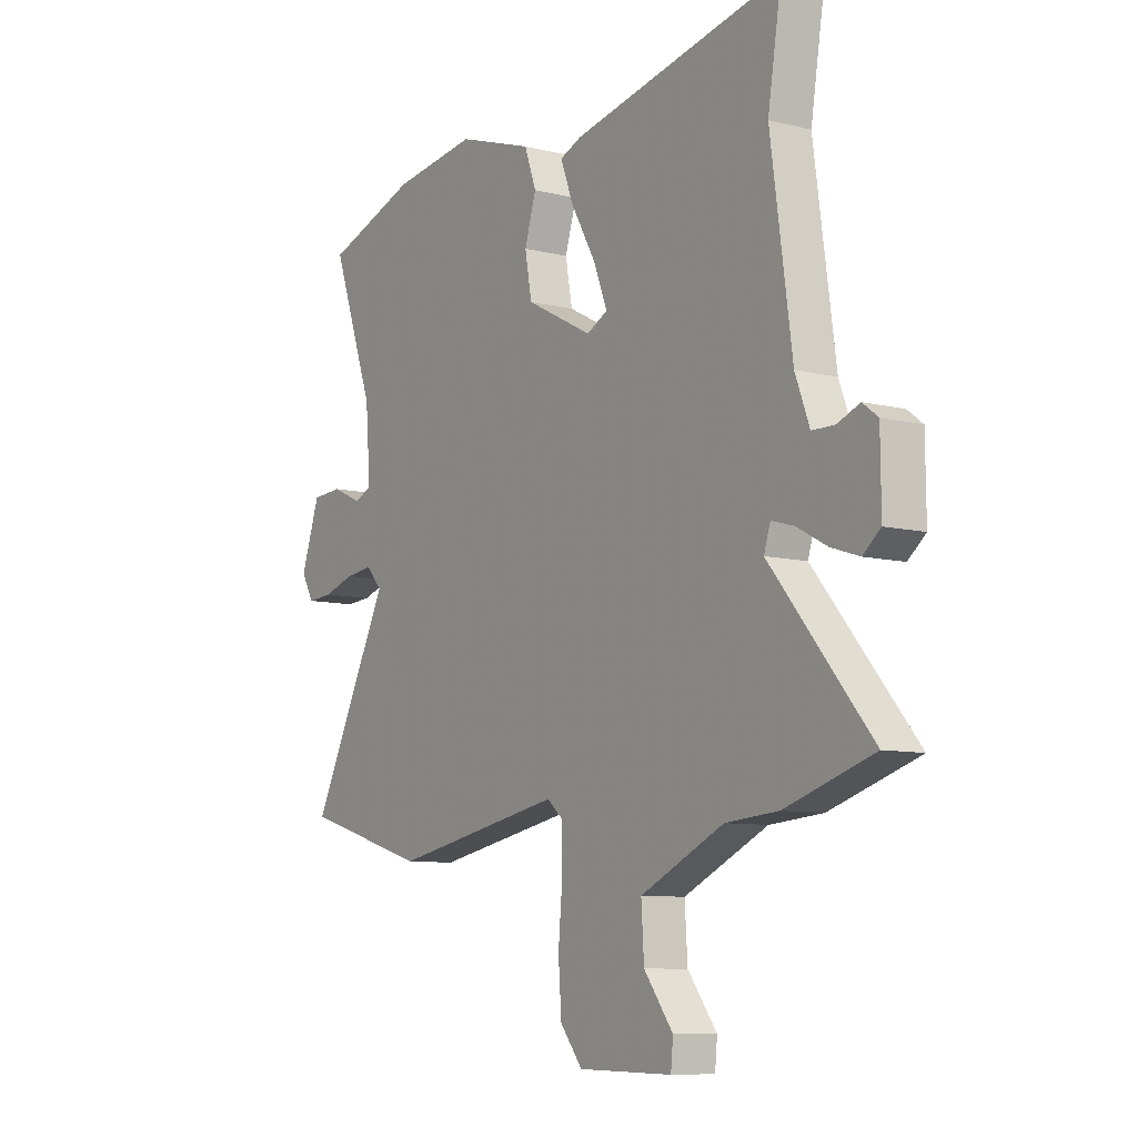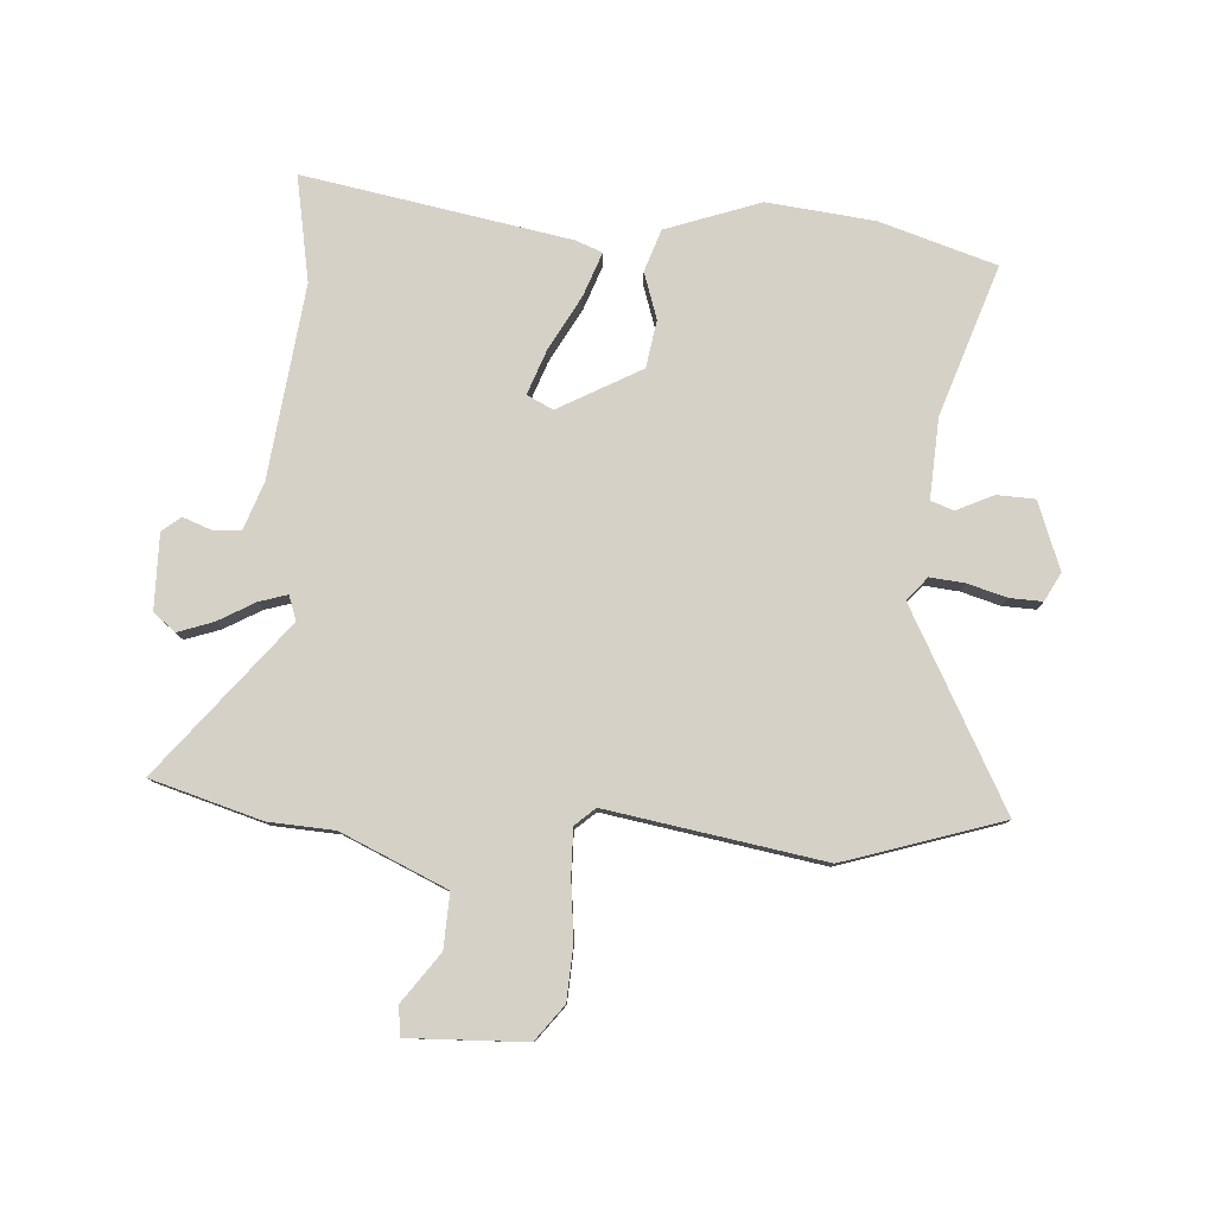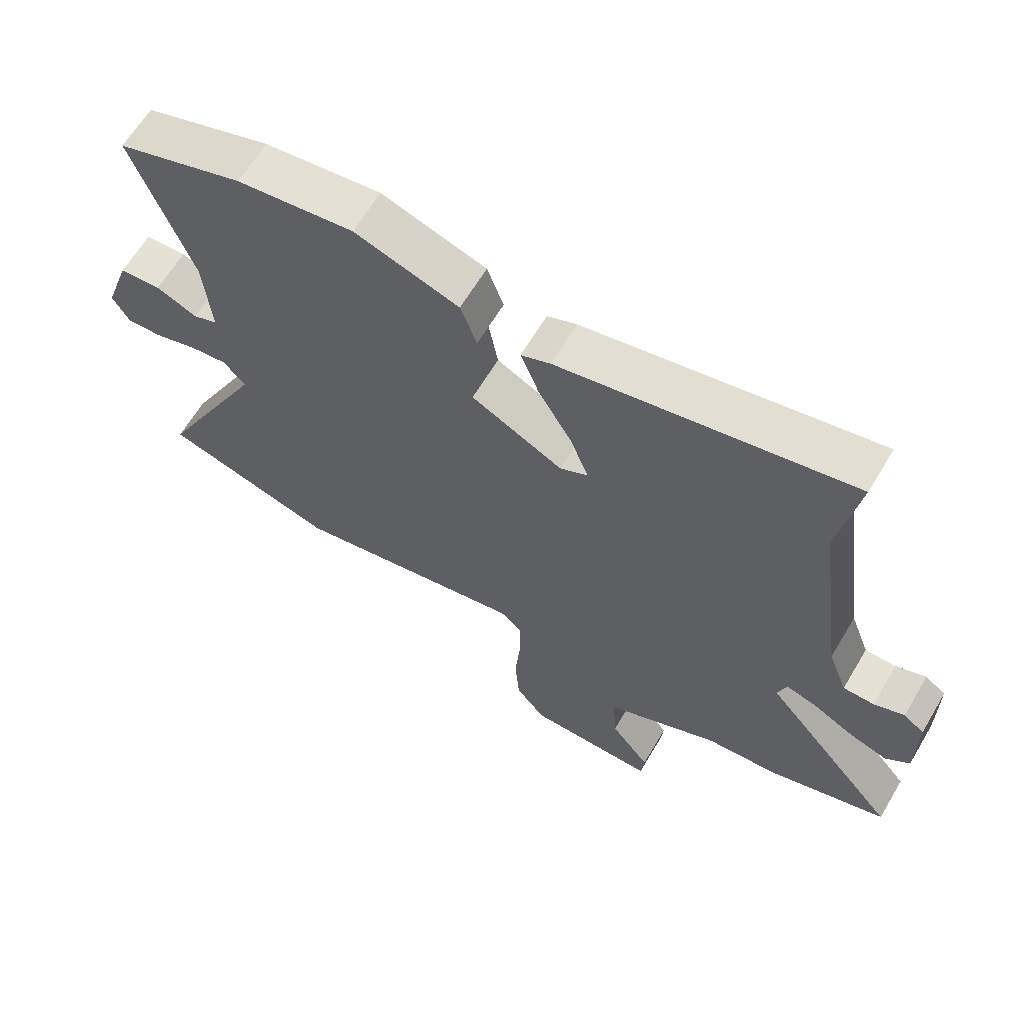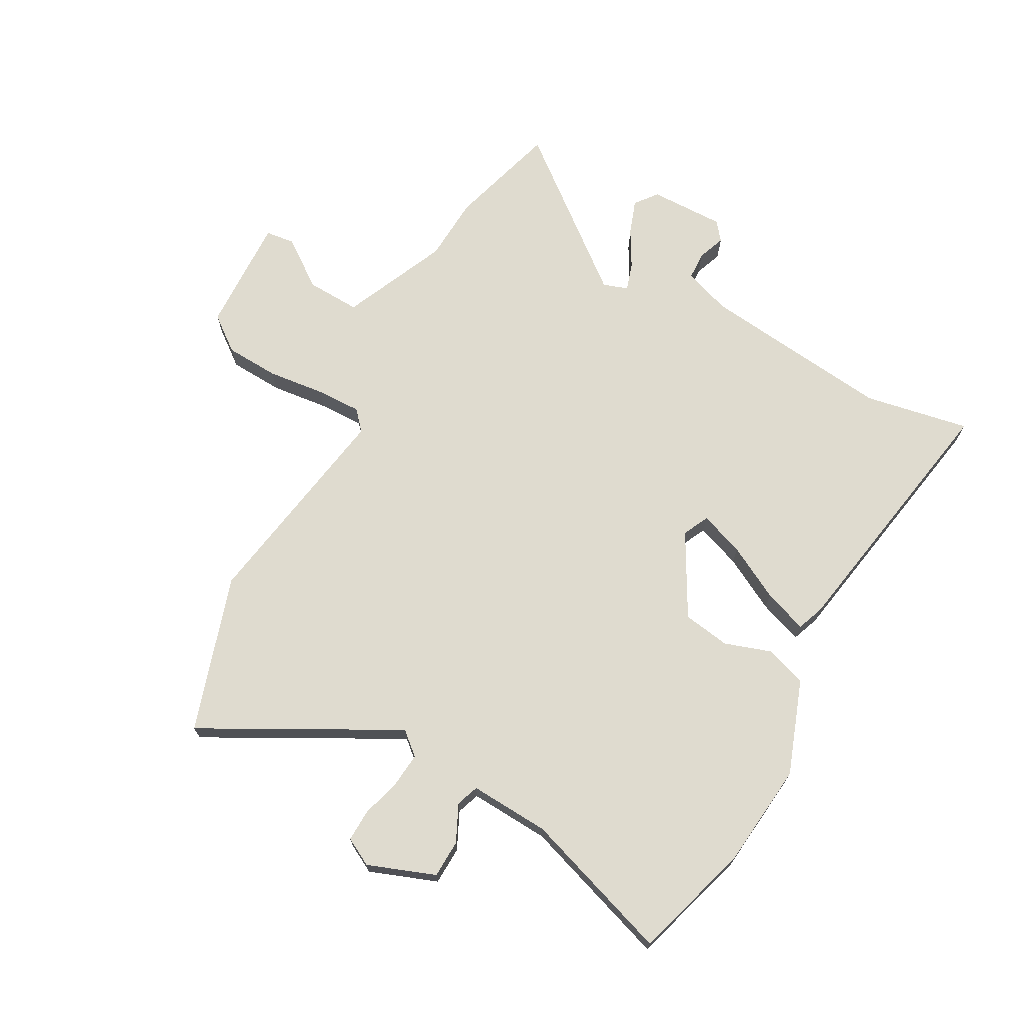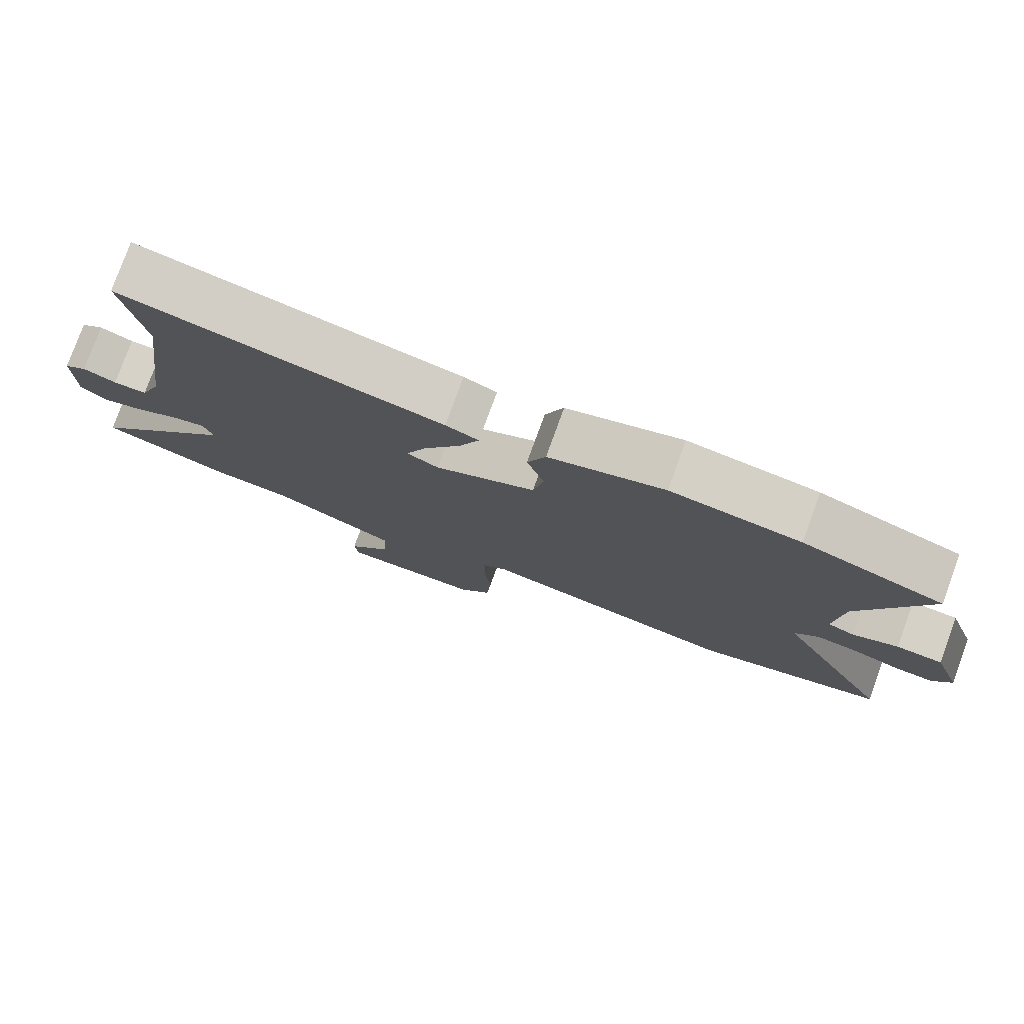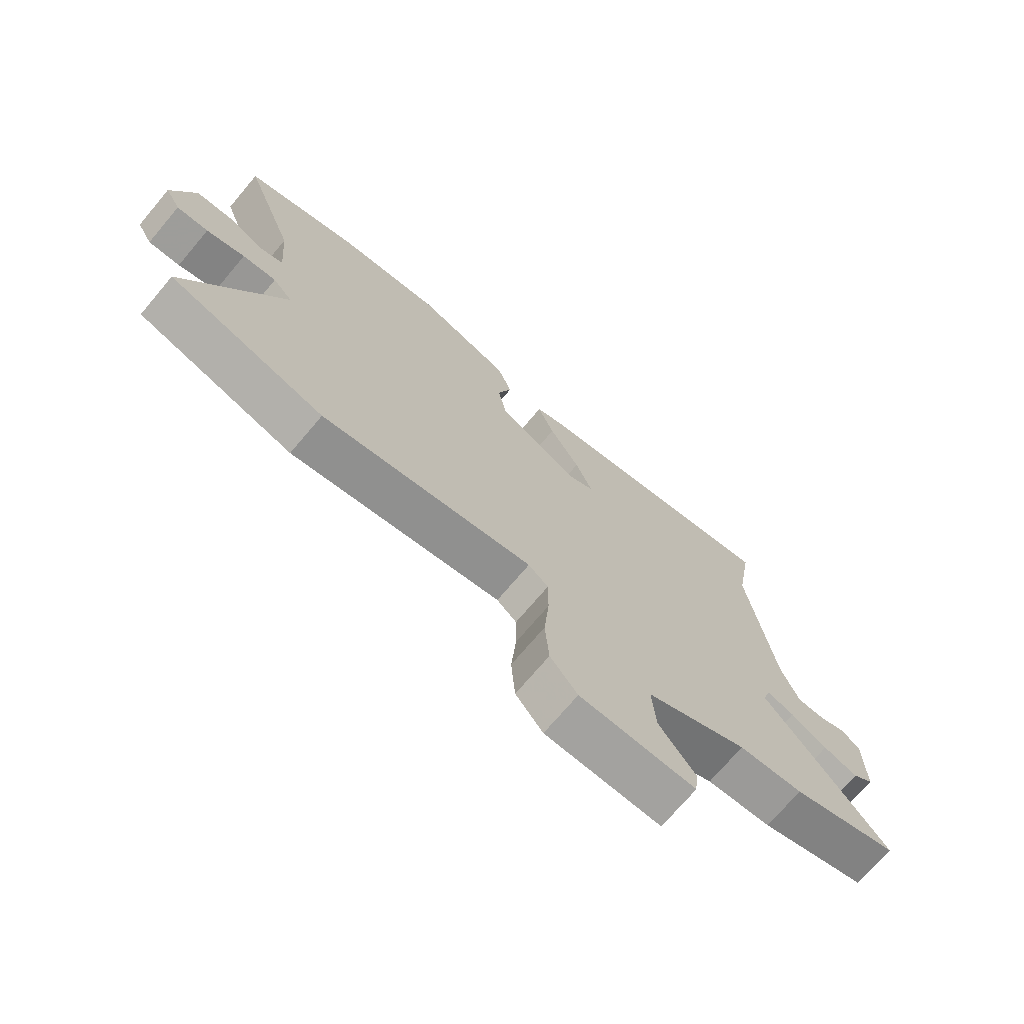
<metadata>
{"format":"obj","ext":"obj","renderer":"f3d","projection":"perspective","resolution":1024,"background":"white","views":[{"elev":-8.9,"azim":56.3,"up":"+Z"},{"elev":79.5,"azim":-177.4,"up":"+Y"},{"elev":64.2,"azim":30.8,"up":"+Z"},{"elev":70.3,"azim":-62.6,"up":"+Y"},{"elev":78.5,"azim":-160.0,"up":"+Z"},{"elev":-72.1,"azim":-40.2,"up":"+Z"}]}
</metadata>
<code>
v 0.677 0.07 -0.444
v 0.487 0.07 -0.504
v 0.373 0.07 -0.513
v 0.192 0.07 -0.598
v 0.198 0.07 -0.692
v 0.261 0.07 -0.775
v 0.256 0.07 -0.826
v 0.052 0.07 -0.823
v 0.004 0.07 -0.763
v -0.003 0.07 -0.669
v 0.006 0.07 -0.568
v 0.006 0.07 -0.489
v -0.029 0.07 -0.459
v -0.402 0.07 -0.529
v -0.676 0.07 -0.448
v -0.503 0.07 -0.108
v -0.538 0.07 -0.069
v -0.598 0.07 -0.076
v -0.666 0.07 -0.097
v -0.722 0.07 -0.1
v -0.749 0.07 -0.052
v -0.708 0.07 0.066
v -0.642 0.07 0.07
v -0.577 0.07 0.041
v -0.538 0.07 0.056
v -0.549 0.07 0.195
v -0.642 0.07 0.453
v -0.441 0.07 0.52
v -0.256 0.07 0.544
v -0.091 0.07 0.489
v -0.065 0.07 0.417
v -0.09 0.07 0.336
v -0.075 0.07 0.254
v 0.07 0.07 0.178
v 0.115 0.07 0.201
v 0.085 0.07 0.278
v 0.032 0.07 0.371
v 0.003 0.07 0.446
v 0.05 0.07 0.465
v 0.509 0.07 0.557
v 0.479 0.07 0.373
v 0.525 0.07 0.039
v 0.556 0.07 -0.043
v 0.605 0.07 -0.044
v 0.653 0.07 -0.025
v 0.686 0.07 -0.05
v 0.687 0.07 -0.181
v 0.649 0.07 -0.212
v 0.588 0.07 -0.192
v 0.523 0.07 -0.157
v 0.474 0.07 -0.143
v 0.46 0.07 -0.186
v 0.677 0 -0.444
v 0.487 0 -0.504
v 0.373 0 -0.513
v 0.192 0 -0.598
v 0.198 0 -0.692
v 0.261 0 -0.775
v 0.256 0 -0.826
v 0.052 0 -0.823
v 0.004 0 -0.763
v -0.003 0 -0.669
v 0.006 0 -0.568
v 0.006 0 -0.489
v -0.029 0 -0.459
v -0.402 0 -0.529
v -0.676 0 -0.448
v -0.503 0 -0.108
v -0.538 0 -0.069
v -0.598 0 -0.076
v -0.666 0 -0.097
v -0.722 0 -0.1
v -0.749 0 -0.052
v -0.708 0 0.066
v -0.642 0 0.07
v -0.577 0 0.041
v -0.538 0 0.056
v -0.549 0 0.195
v -0.642 0 0.453
v -0.441 0 0.52
v -0.256 0 0.544
v -0.091 0 0.489
v -0.065 0 0.417
v -0.09 0 0.336
v -0.075 0 0.254
v 0.07 0 0.178
v 0.115 0 0.201
v 0.085 0 0.278
v 0.032 0 0.371
v 0.003 0 0.446
v 0.05 0 0.465
v 0.509 0 0.557
v 0.479 0 0.373
v 0.525 0 0.039
v 0.556 0 -0.043
v 0.605 0 -0.044
v 0.653 0 -0.025
v 0.686 0 -0.05
v 0.687 0 -0.181
v 0.649 0 -0.212
v 0.588 0 -0.192
v 0.523 0 -0.157
v 0.474 0 -0.143
v 0.46 0 -0.186
f 48 49 50
f 47 48 50
f 46 47 50
f 45 46 50
f 44 45 50
f 43 44 50 51
f 42 43 51
f 41 42 51 52
f 39 40 41
f 38 39 41
f 37 38 41
f 36 37 41
f 35 36 41 52
f 30 31 32
f 29 30 32
f 28 29 32
f 27 28 32
f 26 27 32
f 25 26 32 33
f 22 23 24
f 21 22 24
f 20 21 24
f 19 20 24
f 18 19 24
f 17 18 24 25
f 25 33 34
f 17 25 34
f 16 17 34
f 15 16 34
f 14 15 34
f 13 14 34
f 9 10 11
f 8 9 11
f 7 8 11
f 6 7 11
f 5 6 11
f 4 5 11 12
f 34 35 52
f 13 34 52
f 12 13 52
f 4 12 52
f 3 4 52
f 1 2 3 52
f 102 101 100
f 102 100 99
f 102 99 98
f 102 98 97
f 102 97 96
f 103 102 96 95
f 103 95 94
f 104 103 94 93
f 93 92 91
f 93 91 90
f 93 90 89
f 93 89 88
f 104 93 88 87
f 84 83 82
f 84 82 81
f 84 81 80
f 84 80 79
f 84 79 78
f 85 84 78 77
f 76 75 74
f 76 74 73
f 76 73 72
f 76 72 71
f 76 71 70
f 77 76 70 69
f 86 85 77
f 86 77 69
f 86 69 68
f 86 68 67
f 86 67 66
f 86 66 65
f 63 62 61
f 63 61 60
f 63 60 59
f 63 59 58
f 63 58 57
f 64 63 57 56
f 104 87 86
f 104 86 65
f 104 65 64
f 104 64 56
f 104 56 55
f 104 55 54 53
f 1 53 54 2
f 2 54 55 3
f 3 55 56 4
f 4 56 57 5
f 5 57 58 6
f 6 58 59 7
f 7 59 60 8
f 8 60 61 9
f 9 61 62 10
f 10 62 63 11
f 11 63 64 12
f 12 64 65 13
f 13 65 66 14
f 14 66 67 15
f 15 67 68 16
f 16 68 69 17
f 17 69 70 18
f 18 70 71 19
f 19 71 72 20
f 20 72 73 21
f 21 73 74 22
f 22 74 75 23
f 23 75 76 24
f 24 76 77 25
f 25 77 78 26
f 26 78 79 27
f 27 79 80 28
f 28 80 81 29
f 29 81 82 30
f 30 82 83 31
f 31 83 84 32
f 32 84 85 33
f 33 85 86 34
f 34 86 87 35
f 35 87 88 36
f 36 88 89 37
f 37 89 90 38
f 38 90 91 39
f 39 91 92 40
f 40 92 93 41
f 41 93 94 42
f 42 94 95 43
f 43 95 96 44
f 44 96 97 45
f 45 97 98 46
f 46 98 99 47
f 47 99 100 48
f 48 100 101 49
f 49 101 102 50
f 50 102 103 51
f 51 103 104 52
f 52 104 53 1

</code>
